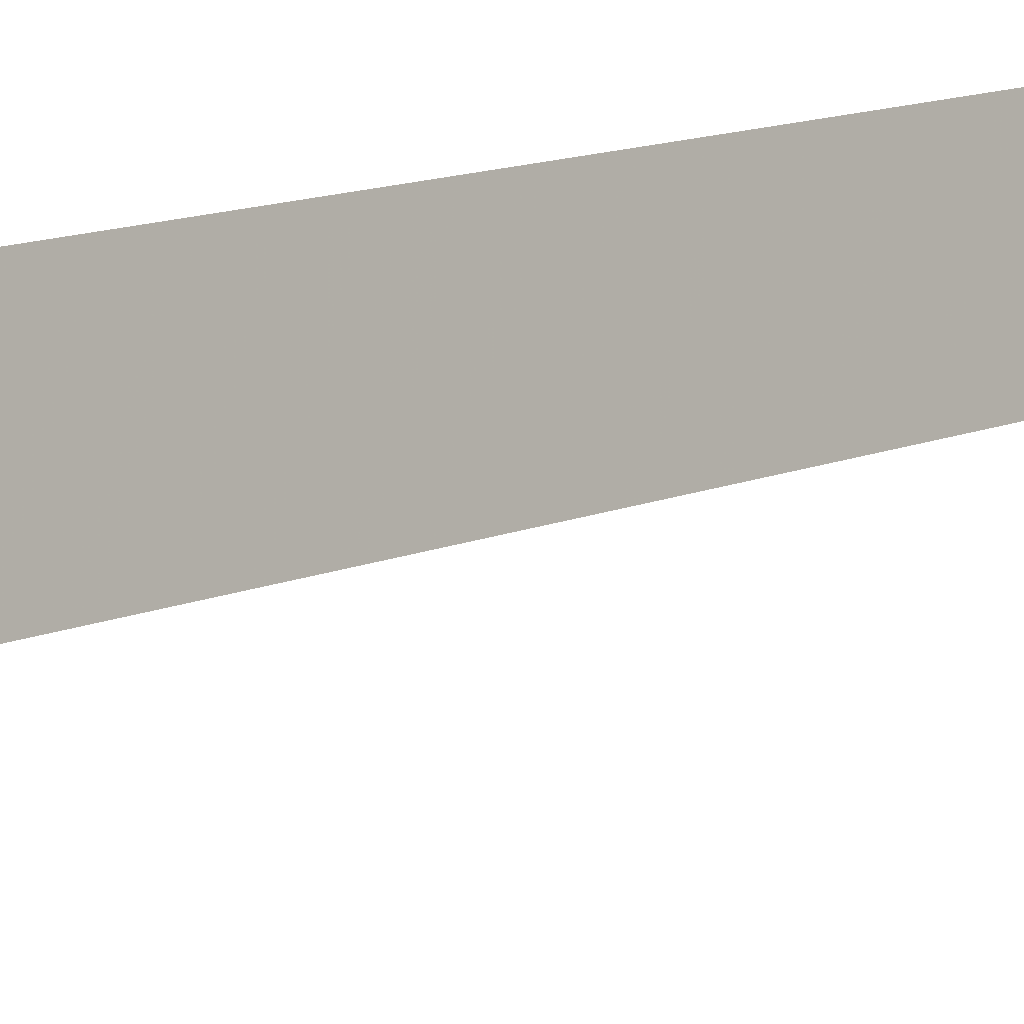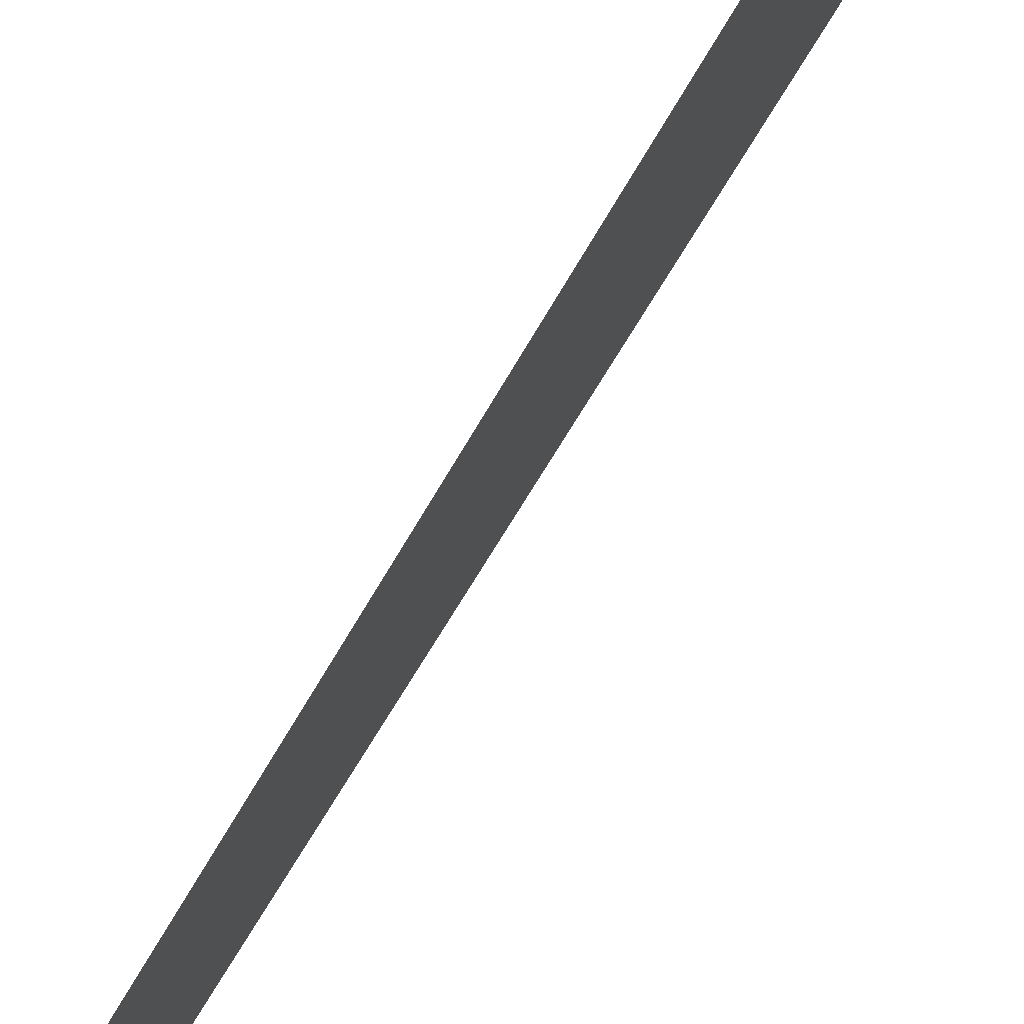
<metadata>
{"format":"obj","ext":"obj","renderer":"f3d","projection":"perspective","resolution":1024,"background":"white","views":[{"elev":-11.4,"azim":-53.4,"up":"+Z"},{"elev":66.6,"azim":29.5,"up":"+Z"}]}
</metadata>
<code>
v 150 25 0
v 150 24.61 0
v 150 24.22 0
v 150 23.82 0
v 150 23.43 0
v 150 23.04 0
v 150 22.65 0
v 150 22.25 0
v 150 21.86 0
v 150 21.47 0
v 150 21.08 0
v 150 20.69 0
v 150 20.29 0
v 150 19.9 0
v 150 19.51 0
v 150 19.12 0
v 150 18.73 0
v 150 18.33 0
v 150 17.94 0
v 150 17.55 0
v 150 17.16 0
v 150 16.77 0
v 150 16.37 0
v 150 15.98 0
v 150 15.59 0
v 150 15.2 0
v 150 14.8 0
v 150 14.41 0
v 150 14.02 0
v 150 13.63 0
v 150 13.23 0
v 150 12.84 0
v 150 12.45 0
v 150 12.06 0
v 150 11.67 0
v 150 11.28 0
v 150 10.88 0
v 150 10.49 0
v 150 10.1 0
v 150 9.706 0
v 150 9.314 0
v 150 8.922 0
v 150 8.529 0
v 150 8.137 0
v 150 7.745 0
v 150 7.353 0
v 150 6.961 0
v 150 6.569 0
v 150 6.176 0
v 150 5.784 0
v 150 5.392 0
v 150 5 0
v 150 25 -1
v 150 24.61 -1
v 150 24.22 -1
v 150 23.82 -1
v 150 23.43 -1
v 150 23.04 -1
v 150 22.65 -0.979
v 150 22.25 -0.956
v 150 21.86 -0.933
v 150 21.47 -0.91
v 150 21.08 -0.887
v 150 20.69 -0.864
v 150 20.29 -0.841
v 150 19.9 -0.818
v 150 19.51 -0.795
v 150 19.12 -0.772
v 150 18.73 -0.749
v 150 18.33 -0.725
v 150 17.94 -0.702
v 150 17.55 -0.679
v 150 17.16 -0.656
v 150 16.77 -0.633
v 150 16.37 -0.61
v 150 15.98 -0.587
v 150 15.59 -0.564
v 150 15.2 -0.541
v 150 14.8 -0.518
v 150 14.41 -0.495
v 150 14.02 -0.472
v 150 13.63 -0.449
v 150 13.23 -0.426
v 150 12.84 -0.403
v 150 12.45 -0.379
v 150 12.06 -0.356
v 150 11.67 -0.333
v 150 11.28 -0.31
v 150 10.88 -0.287
v 150 10.49 -0.264
v 150 10.1 -0.241
v 150 9.706 -0.218
v 150 9.314 -0.195
v 150 8.922 -0.172
v 150 8.529 -0.149
v 150 8.137 -0.126
v 150 7.745 -0.103
v 150 7.353 -0.08
v 150 6.961 -0.057
v 150 6.569 -0.033
v 150 6.176 -0.01
v 150 5.784 0
v 150 5.392 0
v 150 5 0
g g1
f 1 2 54 53
f 2 3 55 54
f 3 4 56 55
f 4 5 57 56
f 5 6 58 57
f 6 7 59 58
f 7 8 60 59
f 8 9 61 60
f 9 10 62 61
f 10 11 63 62
f 11 12 64 63
f 12 13 65 64
f 13 14 66 65
f 14 15 67 66
f 15 16 68 67
f 16 17 69 68
f 17 18 70 69
f 18 19 71 70
f 19 20 72 71
f 20 21 73 72
f 21 22 74 73
f 22 23 75 74
f 23 24 76 75
f 24 25 77 76
f 25 26 78 77
f 26 27 79 78
f 27 28 80 79
f 28 29 81 80
f 29 30 82 81
f 30 31 83 82
f 31 32 84 83
f 32 33 85 84
f 33 34 86 85
f 34 35 87 86
f 35 36 88 87
f 36 37 89 88
f 37 38 90 89
f 38 39 91 90
f 39 40 92 91
f 40 41 93 92
f 41 42 94 93
f 42 43 95 94
f 43 44 96 95
f 44 45 97 96
f 45 46 98 97
f 46 47 99 98
f 47 48 100 99
f 48 49 101 100
f 49 50 102 101
f 50 51 103 102
f 51 52 104 103
g g2
g g3
g g4

</code>
